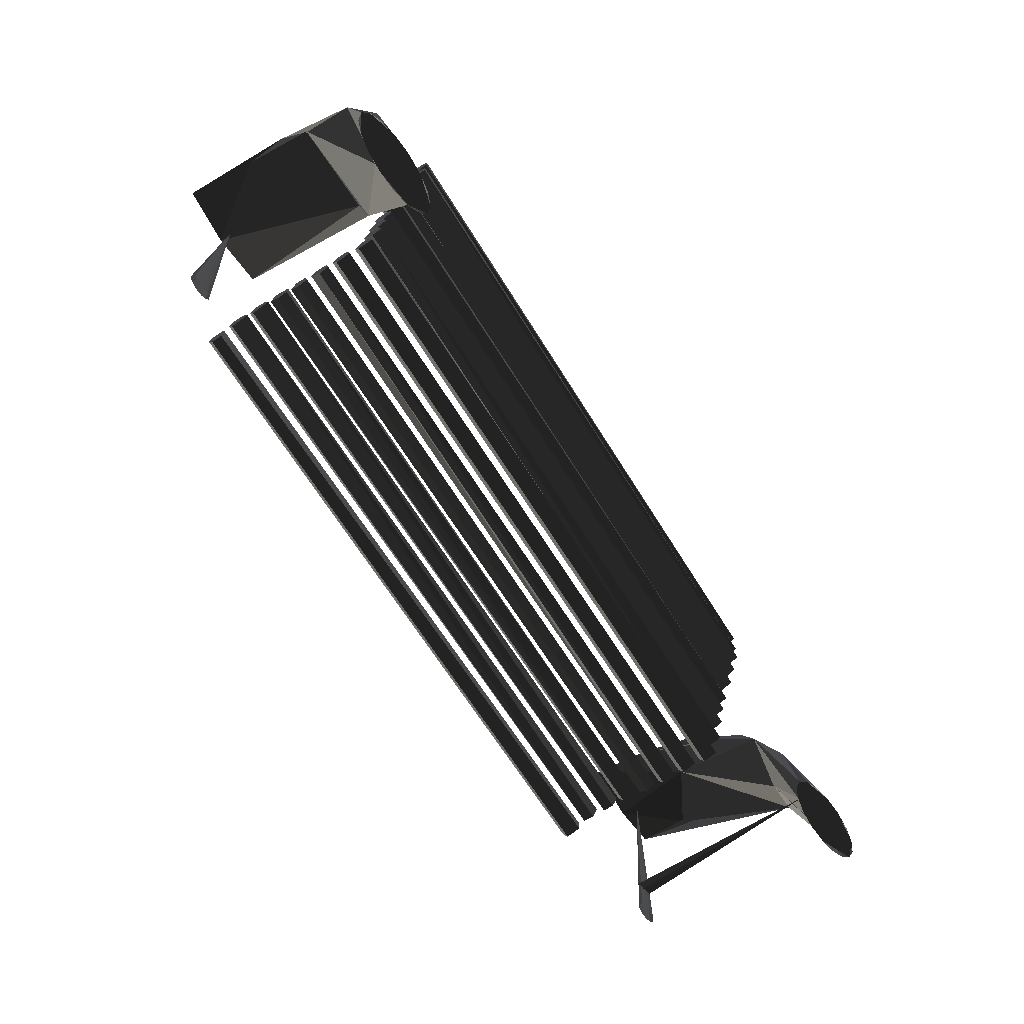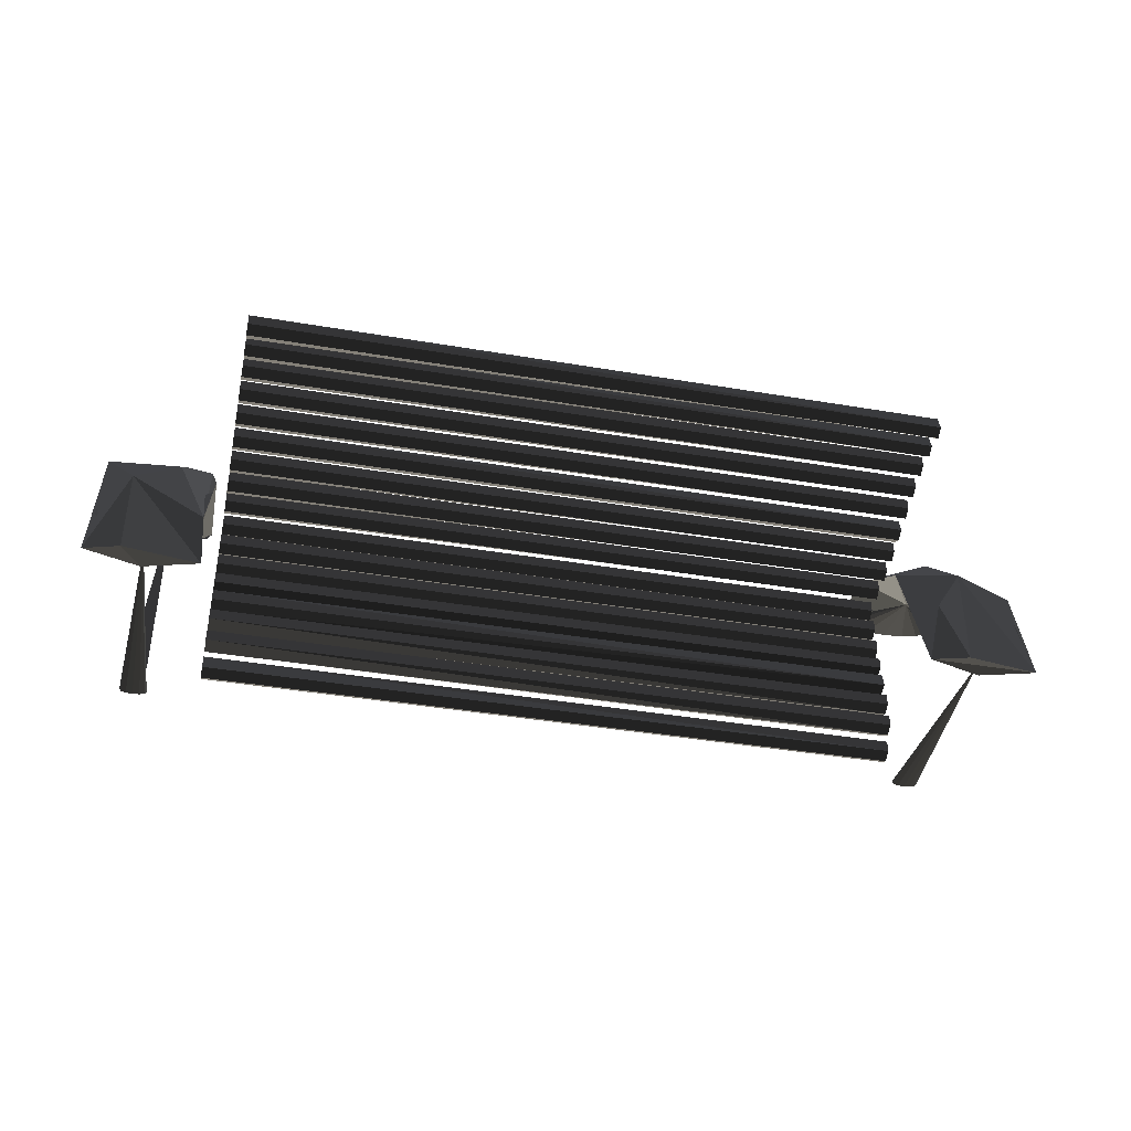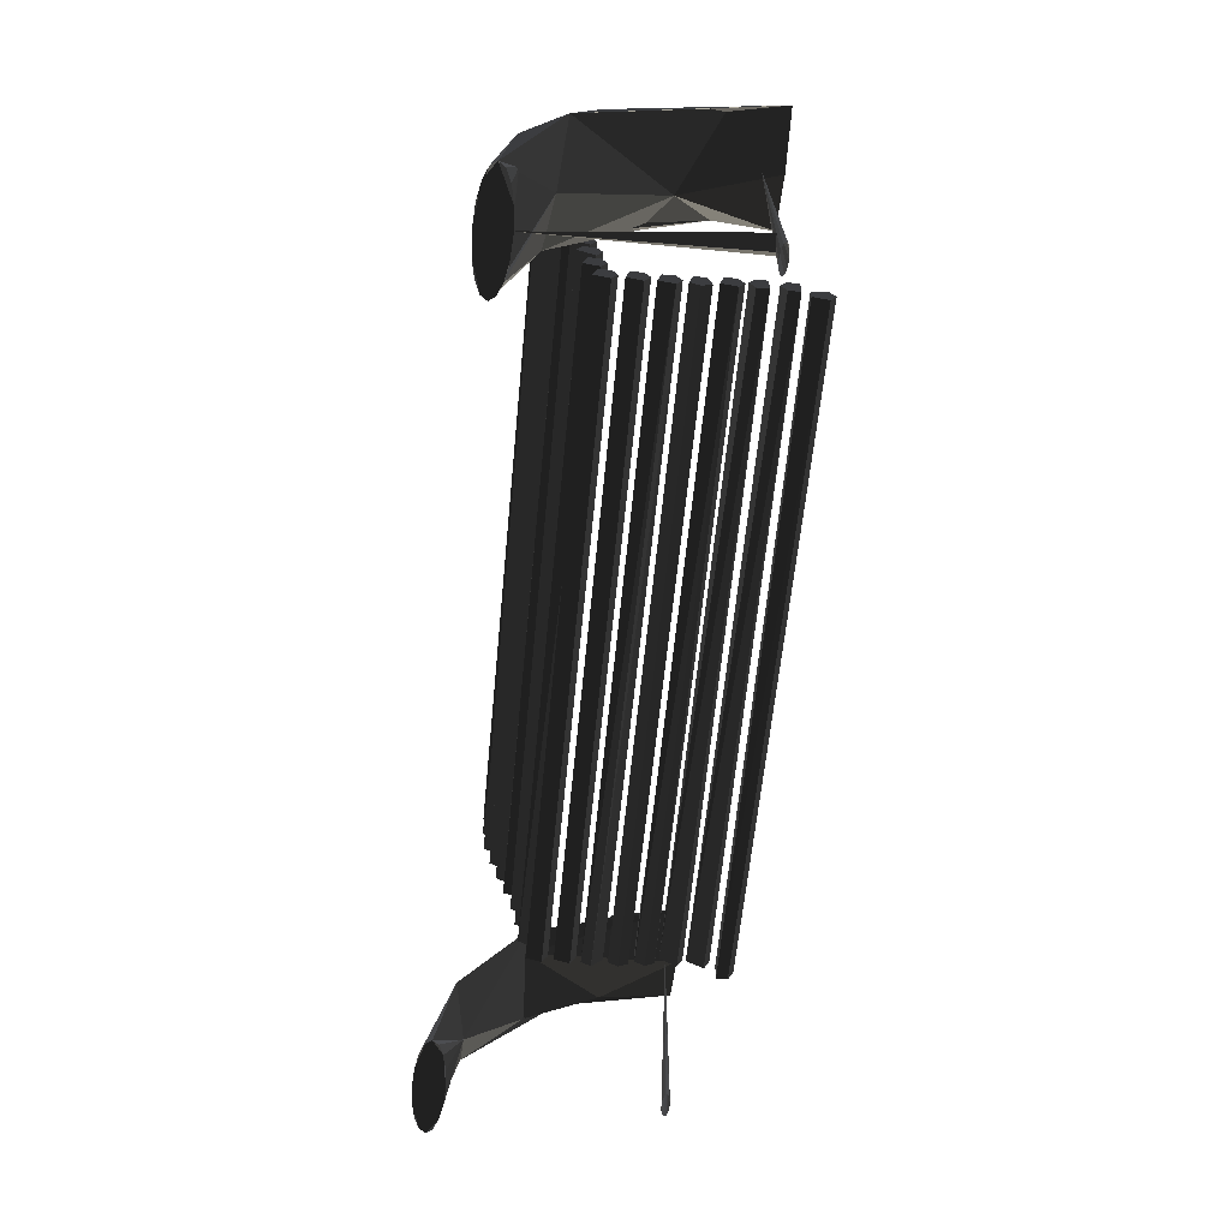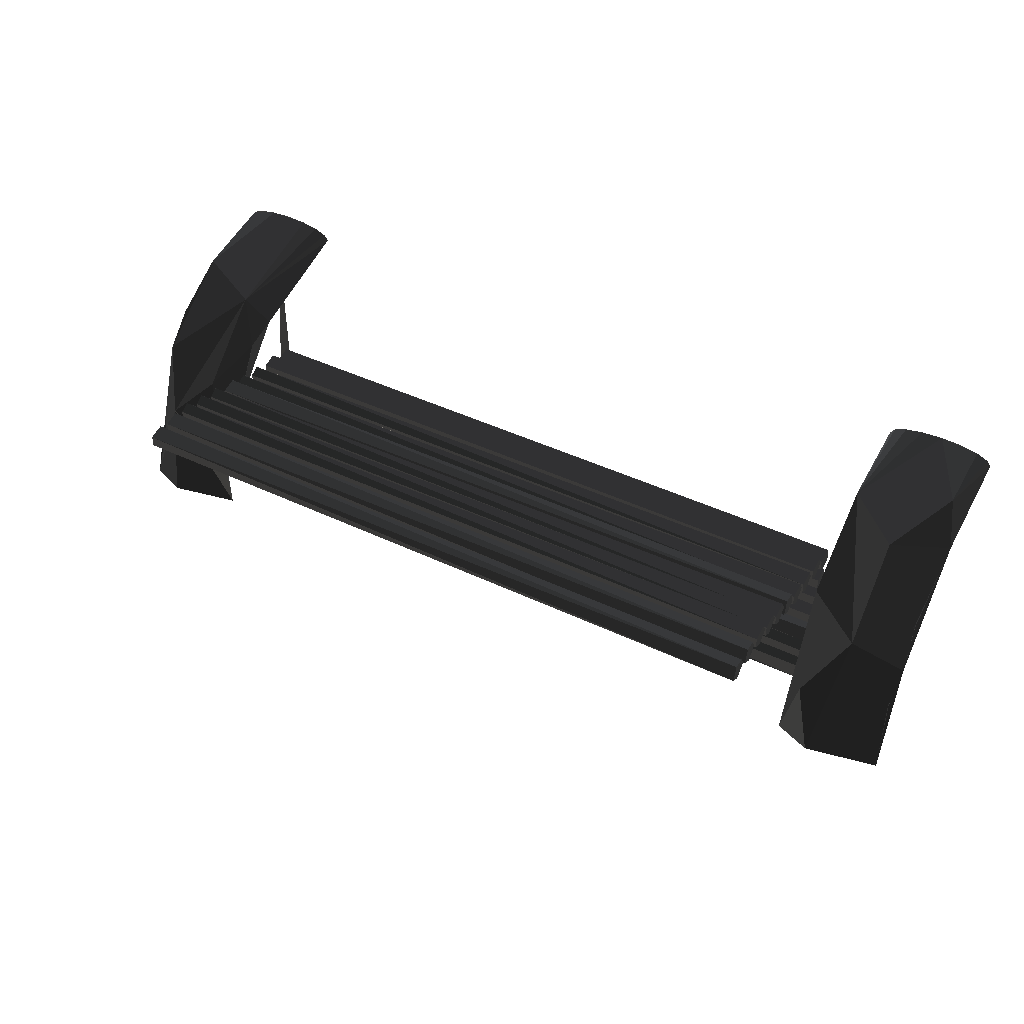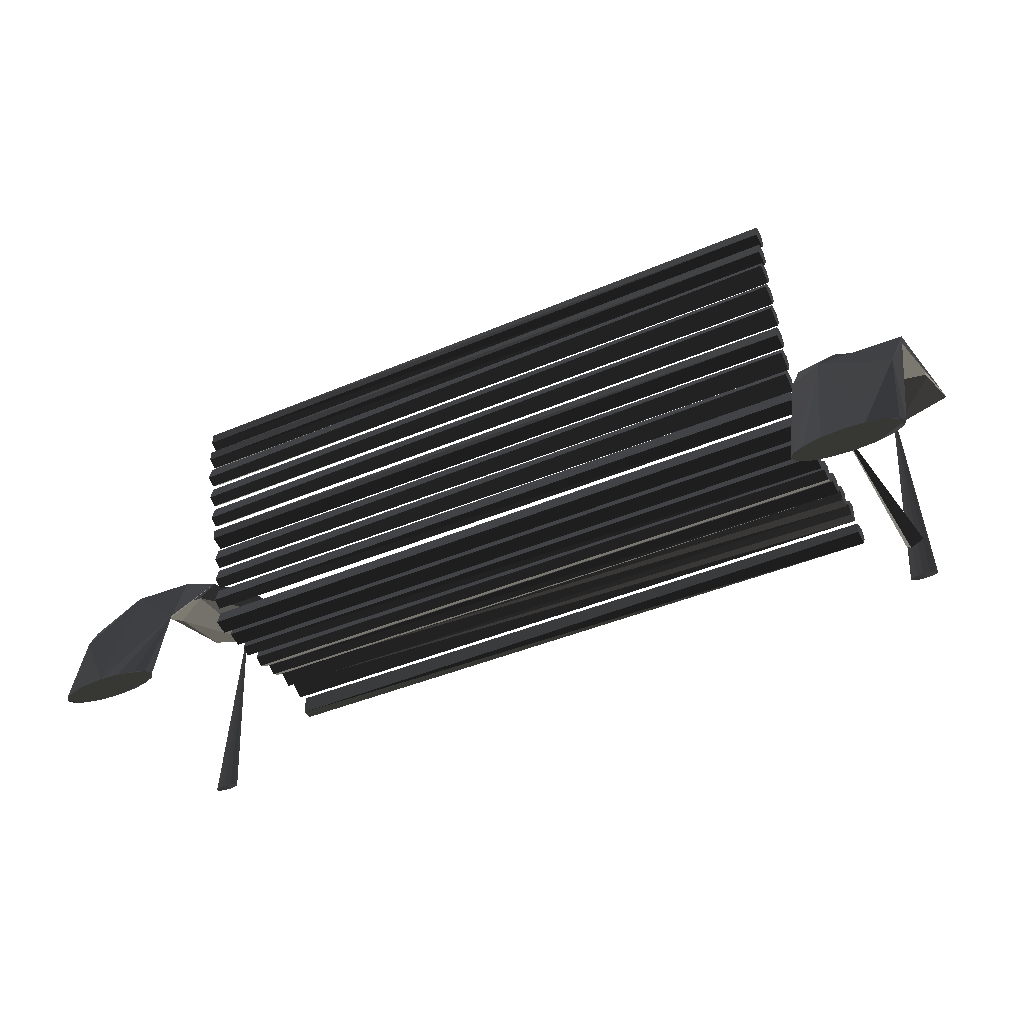
<metadata>
{"format":"obj","ext":"obj","renderer":"f3d","projection":"perspective","resolution":1024,"background":"white","views":[{"elev":-67.9,"azim":122.2,"up":"+Z"},{"elev":-40.1,"azim":-11.8,"up":"+Y"},{"elev":-61.8,"azim":-95.6,"up":"+Z"},{"elev":43.4,"azim":29.5,"up":"+Y"},{"elev":-41.1,"azim":-152.4,"up":"+Z"}]}
</metadata>
<code>
v -291.2 -72.99 26.71
v -263.7 101.4 -128.7
v -326.9 97.85 -128.7
v 291.2 -72.99 26.71
v -276.1 29.58 15.23
v -276.1 80.08 -40.34
v 291.2 73.89 -77.91
v -330 93.53 -128.7
v -304.8 -74.54 47.01
v -291.2 82.43 -128.7
v 255.4 89.21 -128.7
v -252.4 10.27 15.5
v -276.1 -8.101 13.47
v 330 93.53 -128.7
v 306.3 83.3 -128.7
v -255.4 56.1 -16.81
v 263.7 85.68 -128.7
v 330 75.04 -52.44
v -330 57.88 -25.74
v 326.9 89.21 -128.7
v -318.6 82.81 -98.65
v 318.6 94.32 -79.6
v 330 10.27 15.5
v -326.9 -34.74 28.91
v 252.4 36.08 -2.886
v 263.7 -23.87 38.59
v -326.9 89.21 -128.7
v -306.3 83.3 -128.7
v -263.7 84.06 -106.1
v -326.9 85.63 -65.26
v -291.2 104.6 -128.7
v -255.4 89.21 -128.7
v -252.4 67.08 -38.66
v 252.4 93.53 -128.7
v -263.7 85.68 -128.7
v 318.6 101.4 -128.7
v 326.9 33.25 -6.149
v 326.9 -19.96 24.58
v 291.2 76.42 -32.65
v -255.4 97.85 -128.7
v 318.6 85.68 -128.7
v -326.9 38.91 0.3775
v -318.6 101.4 -128.7
v -291.2 61.61 -51
v 291.2 82.43 -128.7
v 306.3 103.8 -128.7
v 291.2 23.07 20.69
v -318.6 85.68 -128.7
v -306.3 103.8 -128.7
v 252.4 81.62 -66.86
v 326.9 97.85 -128.7
v 330 -72.99 37.81
v 252.4 -72.99 37.81
v 276.1 103.8 -128.7
v 277.6 -74.54 47.01
v 276.1 83.3 -128.7
v -252.4 -72.99 37.81
v -255.4 -32.7 37.31
v -306.3 0.3915 32.08
v -330 -72.99 37.81
v -276.1 103.8 -128.7
v 263.7 101.4 -128.7
v 255.4 97.85 -128.7
v 291.2 104.6 -128.7
v -252.4 93.53 -128.7
v -276.1 83.3 -128.7
v 263.7 36.52 -13.88
v 330 93.53 -128.7
v 326.9 97.85 -128.7
v 252.4 93.53 -128.7
v -276.1 103.8 -128.7
v -255.4 97.85 -128.7
v 255.4 97.85 -128.7
v -306.3 83.3 -128.7
v -318.6 101.4 -128.7
v 276.1 103.8 -128.7
v 291.2 104.6 -128.7
v -330 93.53 -128.7
v 263.7 85.68 -128.7
v -291.2 82.43 -128.7
v -255.4 89.21 -128.7
v 291.2 82.43 -128.7
v 306.3 83.3 -128.7
v -276.1 83.3 -128.7
v -291.2 104.6 -128.7
v 318.6 85.68 -128.7
v -252.4 93.53 -128.7
v -263.7 85.68 -128.7
v 306.3 103.8 -128.7
v -300.9 -61.88 -128.7
v -299.6 -63.27 -128.7
v -291.2 -64.66 -128.7
v 299.6 -63.27 -128.7
v -299.6 -60.5 -128.7
v -281.5 -61.88 -128.7
v -296 -59.48 -128.7
v 299.6 -60.5 -128.7
v -296 -61.88 -98.55
v -282.8 -63.27 -128.7
v -286.3 -64.29 -128.7
v -282.8 -60.5 -128.7
v -286.3 -61.88 -103.4
v 300.9 -61.88 -128.7
v -291.2 -59.11 29.48
v 291.2 -59.11 -128.7
v -282.8 85.2 -99.57
v 296 -59.48 -128.7
v -286.3 -59.48 -128.7
v 286.3 -64.29 -128.7
v 291.2 -64.66 -128.7
v 291.2 -64.66 29.48
v 282.8 -60.5 -128.7
v -282.8 -61.88 -99.57
v 296 -64.29 -128.7
v 282.8 -63.27 -128.7
v 286.3 -59.48 -128.7
v 299.6 85.2 -99.57
v -296 -64.29 -128.7
v -291.2 -59.11 -128.7
v 281.5 -61.88 -128.7
v -243.5 34.86 2.364
v -243.5 17.93 -44.83
v -243.5 50.42 55.7
v -243.5 -89.6 -48.58
v 243.6 59.09 121.7
v -243.5 -89.6 -40.52
v 243.6 6.927 -33.83
v 243.6 34.03 -34.78
v -243.5 -100.6 -37.57
v 243.6 -36.99 -40.07
v -243.5 -104.6 -44.55
v -243.5 50.75 13.48
v 243.6 58.45 103
v -243.5 -100.6 -51.53
v -243.5 -18.89 -43.17
v -243.5 44.39 24.28
v -243.5 42.92 2.364
v -243.5 63.87 73.47
v 243.6 44.39 24.28
v 243.6 43.01 -27.37
v 243.6 -0.4824 -45.07
v -243.5 27.98 -23.34
v 243.6 73.48 98.98
v -243.5 63.12 128.7
v -243.5 52.44 38.24
v 243.6 27.98 -23.34
v 243.6 -50.94 -40.07
v 243.6 -92.55 -51.53
v -243.5 55.39 27.23
v -243.5 67.9 66.5
v 243.6 58.47 55.7
v 243.6 21.95 -41.75
v 243.6 -29.9 -32.16
v -243.5 40.36 31.26
v 243.6 17.93 -44.83
v 243.6 -92.55 -37.57
v 243.6 71.9 80.25
v -243.5 40.06 -16.37
v 243.6 74.12 125.8
v 243.6 -100.6 -37.57
v 243.6 50.42 55.7
v -243.5 -0.4824 -45.07
v -243.5 46.39 48.72
v 243.6 -104.6 -44.55
v -243.5 25.97 -34.78
v 243.6 25.97 -48.73
v -243.5 -29.9 -32.16
v 243.6 54.45 40.67
v 243.6 -100.6 -51.53
v 243.6 -25.87 -47.19
v 243.6 66.51 94.95
v 243.6 42.7 5.428
v -243.5 -76.44 -41.75
v -243.5 -11.49 -34.07
v -243.5 -72.42 -34.77
v 243.6 14.98 -33.83
v -243.5 -76.44 -27.79
v -243.5 32.01 -30.32
v -243.5 -84.5 -27.79
v -243.5 46.73 20.46
v -243.5 14.98 -33.83
v -243.5 43.01 -27.37
v 243.6 -3.431 -34.07
v -243.5 -84.5 -41.75
v 243.6 67.14 113.7
v 243.6 68.95 91.25
v -243.5 60.89 91.25
v 243.6 45.87 -8.639
v -243.5 34.86 -11.59
v -243.5 6.927 -47.78
v 243.6 56.87 84.28
v -243.5 59.09 121.7
v -243.5 2.9 -40.8
v -243.5 32.01 -16.37
v 243.6 34.86 2.363
v 243.6 55.39 27.23
v -243.5 -3.431 -34.07
v 243.6 59.84 58.44
v -243.5 -21.84 -32.16
v 243.6 -11.49 -34.07
v -243.5 21.95 -41.75
v 243.6 -72.42 -34.77
v -243.5 34.03 -34.78
v -243.5 34.65 13.48
v 243.6 36.03 -31.4
v 243.6 -76.45 -27.79
v 243.6 -15.51 -41.04
v 243.6 6.927 -47.78
v 243.6 46.73 20.46
v 243.6 -84.5 -27.79
v -243.5 58.45 103
v 243.6 30.84 -4.612
v -243.5 46.95 -4.612
v 243.6 -88.53 -34.77
v 243.6 61.42 44.69
v -243.5 72.98 84.28
v 243.6 63.12 128.7
v 243.6 -36.99 -32.01
v 243.6 -84.5 -41.75
v -243.5 62.48 110
v 243.6 38.67 20.46
v -243.5 68.95 91.25
v -243.5 -58.03 -41.75
v 243.6 55.39 35.29
v -243.5 -54.01 -34.77
v 243.6 -47.99 -29.06
v -243.5 -58.03 -27.79
v -243.5 6.927 -33.83
v -243.5 -66.09 -27.79
v -243.5 62.48 96.03
v -243.5 -15.51 -41.04
v -243.5 56.87 84.28
v -243.5 63.12 114.8
v -243.5 -66.09 -41.75
v 243.6 66.82 62.47
v 243.6 2.9 -40.8
v -243.5 -25.87 -47.19
v 243.6 74.12 117.7
v 243.6 51.79 66.5
v 243.6 40.06 -16.37
v -243.5 74.12 117.7
v 243.6 64.92 76.22
v -243.5 25.97 -48.73
v -243.5 -32.85 -43.17
v -243.5 58.47 55.7
v 243.6 46.39 48.72
v -243.5 73.48 98.98
v -243.5 38.67 6.507
v -243.5 44.39 38.24
v -243.5 -11.49 -48.02
v 243.6 49.68 9.455
v 243.6 -54.01 -34.77
v 243.6 62.48 110
v 243.6 -18.89 -43.17
v -243.5 30.84 -4.612
v 243.6 -58.03 -27.79
v -243.5 55.82 73.47
v -243.5 71.17 128.7
v 243.6 34.65 13.48
v 243.6 -66.09 -27.79
v 243.6 55.82 73.47
v -243.5 51.79 66.5
v 243.6 -7.458 -49.1
v 243.6 -70.11 -34.77
v -243.5 36.98 -45.78
v 243.6 40.36 31.26
v 243.6 38.89 -12.67
v -243.5 70.54 110
v 243.6 -66.09 -41.75
v -243.5 38.67 20.46
v -243.5 60.89 77.3
v -243.5 50.42 41.74
v 243.6 -32.85 -43.17
v -243.5 -36.99 -40.07
v 243.6 36.98 -45.78
v 243.6 73.48 107
v -243.5 -39.94 -29.06
v 243.6 25.97 -34.78
v -243.5 -47.99 -29.06
v 243.6 -21.84 -32.16
v -243.5 -52.02 -36.04
v 243.6 63.87 73.47
v 243.6 42.92 2.363
v -243.5 -47.99 -43.02
v -243.5 62.5 48.72
v 243.6 32.01 -16.37
v -243.5 55.82 59.52
v 243.6 60.89 91.25
v 243.6 -43.97 -44.09
v 243.6 44.39 38.24
g group0
g group1
g group2
g group3
f 37 23 18
f 1 60 9
f 22 64 36
f 30 8 3
f 38 52 23
f 53 67 25
f 26 53 47
f 33 6 65
f 10 29 66
f 54 50 62
f 14 18 22
f 33 16 6
f 8 21 27
f 5 59 6
f 49 30 3
f 14 22 51
f 19 13 44
f 29 10 28
f 47 55 26
f 63 50 34
f 64 50 54
f 30 19 8
f 6 49 61
f 56 7 45
f 64 39 50
f 24 13 19
f 13 33 44
f 35 33 65
f 50 25 7
f 59 57 9
f 52 55 47
f 65 6 40
f 9 57 1
f 60 1 24
f 25 37 7
f 21 28 48
f 13 58 12
f 58 59 5
f 44 33 35
f 12 58 16
f 40 6 2
f 66 29 35
f 7 41 15
f 42 60 19
f 67 37 25
f 37 18 7
f 7 18 14
f 57 58 13
f 53 4 67
f 34 7 11
f 55 53 26
f 59 42 6
f 13 12 33
f 42 19 30
f 44 29 21
f 49 3 43
f 47 53 25
f 8 44 21
f 22 39 64
f 60 42 59
f 19 44 8
f 7 17 11
f 58 5 16
f 58 57 59
f 38 23 37
f 6 61 2
f 4 52 38
f 18 39 22
f 24 1 13
f 7 15 45
f 18 23 39
f 49 6 30
f 38 37 67
f 27 21 48
f 36 64 46
f 55 52 53
f 35 65 32
f 44 35 29
f 60 24 19
f 17 7 56
f 12 16 33
f 21 29 28
f 23 47 39
f 52 47 23
f 47 50 39
f 50 7 34
f 1 57 13
f 47 25 50
f 59 9 60
f 6 42 30
f 7 14 20
f 53 52 4
f 16 5 6
f 61 49 31
f 41 7 20
f 50 63 62
f 4 38 67
f 22 36 51
g group4
f 73 70 68
f 69 89 73
f 70 82 68
f 72 85 87
f 86 82 83
f 81 87 88
f 69 73 68
f 80 87 85
f 74 80 85
f 68 82 86
f 88 87 84
f 78 74 85
f 75 78 85
f 71 85 72
f 77 73 89
f 80 84 87
f 76 73 77
f 82 70 79
g group5
f 105 107 111
f 103 93 111
f 98 106 113
f 120 112 111
f 97 103 111
f 90 94 104
f 110 109 111
f 94 96 104
f 115 120 111
f 96 119 104
f 102 106 98
f 119 108 104
f 112 116 111
f 108 101 104
f 107 97 111
f 101 95 104
f 114 110 111
f 95 99 104
f 102 98 113
f 99 100 104
f 109 115 111
f 100 92 104
f 113 106 102
f 92 118 104
f 116 105 111
f 118 91 104
f 93 114 111
f 91 90 104
g group6
f 287 198 150
f 288 186 157
f 208 155 190
f 191 288 157
f 224 290 145
f 161 246 123
f 242 191 157
f 198 235 150
f 130 289 147
f 240 286 158
f 172 251 132
f 206 210 177
f 223 252 225
f 283 195 137
f 197 200 174
f 201 166 243
f 228 236 193
f 286 240 140
f 142 205 178
f 262 198 287
f 237 135 244
f 146 205 142
f 227 260 229
f 177 179 175
f 280 254 273
f 205 140 178
f 131 169 134
f 179 184 175
f 234 223 229
f 164 169 131
f 161 151 215
f 140 240 182
f 163 168 272
f 242 157 216
f 166 152 278
f 142 178 182
f 231 263 250
f 199 167 244
f 190 155 122
f 275 166 278
f 216 186 222
f 157 186 216
f 222 288 187
f 186 288 222
f 162 141 197
f 289 130 284
f 187 191 232
f 288 191 187
f 188 283 213
f 145 290 249
f 136 196 149
f 123 246 163
f 232 242 271
f 191 242 232
f 271 242 216
f 182 240 158
f 245 161 123
f 254 280 199
f 164 160 169
f 189 267 213
f 270 204 132
f 239 261 235
f 126 129 134
f 201 243 265
f 122 155 181
f 200 183 141
f 278 152 165
f 243 275 265
f 195 283 188
f 153 280 273
f 256 252 264
f 147 289 284
f 263 141 250
f 198 239 235
f 226 147 281
f 183 200 197
f 267 188 213
f 257 262 150
f 154 139 136
f 257 239 262
f 284 130 274
f 251 209 132
f 234 252 223
f 246 161 215
f 130 218 277
f 268 220 247
f 210 214 179
f 220 211 247
f 279 226 281
f 266 139 154
f 211 230 247
f 285 151 245
f 143 171 276
f 209 221 180
f 215 151 285
f 129 164 131
f 262 287 150
f 260 256 264
f 273 170 244
f 133 253 276
f 137 121 213
f 261 239 257
f 171 133 276
f 272 285 123
f 225 227 229
f 203 278 165
f 269 252 234
f 272 168 285
f 163 272 123
f 204 172 248
f 137 195 121
f 210 206 202
f 263 207 141
f 169 148 134
f 168 246 215
f 200 207 174
f 139 196 136
f 121 212 255
f 250 162 197
f 194 146 142
f 237 254 135
f 223 225 229
f 193 208 190
f 170 254 237
f 135 199 244
f 236 208 193
f 213 283 137
f 177 210 179
f 230 143 247
f 171 143 230
f 132 209 180
f 180 221 270
f 282 261 138
f 194 142 182
f 173 202 175
f 143 276 247
f 247 276 268
f 205 146 140
f 268 253 220
f 276 253 268
f 285 245 123
f 231 250 197
f 220 133 211
f 253 133 220
f 274 277 281
f 154 136 149
f 146 286 140
f 229 264 234
f 211 171 230
f 133 171 211
f 252 269 264
f 172 259 251
f 126 160 129
f 195 212 121
f 179 214 184
f 212 195 188
f 265 128 203
f 138 257 150
f 174 231 197
f 275 128 265
f 284 274 281
f 139 266 224
f 178 140 182
f 181 228 122
f 168 215 285
f 156 148 169
f 155 208 127
f 165 201 265
f 141 183 197
f 149 224 145
f 187 232 216
f 199 153 167
f 175 206 177
f 174 207 231
f 219 214 202
f 155 176 181
f 129 131 134
f 221 209 251
f 286 146 194
f 203 165 265
f 274 130 277
f 258 144 241
f 264 269 234
f 144 192 241
f 128 278 203
f 160 164 129
f 192 233 241
f 281 147 284
f 135 254 199
f 138 261 257
f 246 168 163
f 259 221 251
f 290 266 249
f 217 159 238
f 261 282 235
f 125 217 238
f 196 224 149
f 248 172 132
f 185 125 238
f 235 282 150
f 193 190 122
f 134 148 124
f 214 210 202
f 244 170 237
f 249 154 149
f 124 126 134
f 166 275 243
f 266 290 224
f 222 187 216
f 252 256 225
f 280 153 199
f 214 219 184
f 181 127 228
f 212 267 255
f 207 200 141
f 176 127 181
f 208 236 127
f 218 130 147
f 128 275 278
f 277 226 279
f 219 202 184
f 121 255 213
f 249 266 154
f 153 273 167
f 233 238 241
f 185 238 233
f 151 161 245
f 204 248 132
f 158 194 182
f 202 206 175
f 152 166 201
f 238 159 241
f 241 159 258
f 228 193 122
f 258 217 144
f 159 217 258
f 160 156 169
f 180 270 132
f 144 125 192
f 217 125 144
f 250 141 162
f 259 172 204
f 260 264 229
f 124 148 126
f 192 185 233
f 125 185 192
f 239 198 262
f 150 282 138
f 232 271 216
f 254 170 273
f 165 152 201
f 158 286 194
f 184 173 175
f 218 226 277
f 267 212 188
f 207 263 231
f 225 256 227
f 277 279 281
f 148 156 126
f 270 259 204
f 176 155 127
f 196 139 224
f 167 273 244
f 184 202 173
f 255 189 213
f 255 267 189
f 145 249 149
f 226 218 147
f 256 260 227
f 156 160 126
f 221 259 270
f 127 236 228

</code>
